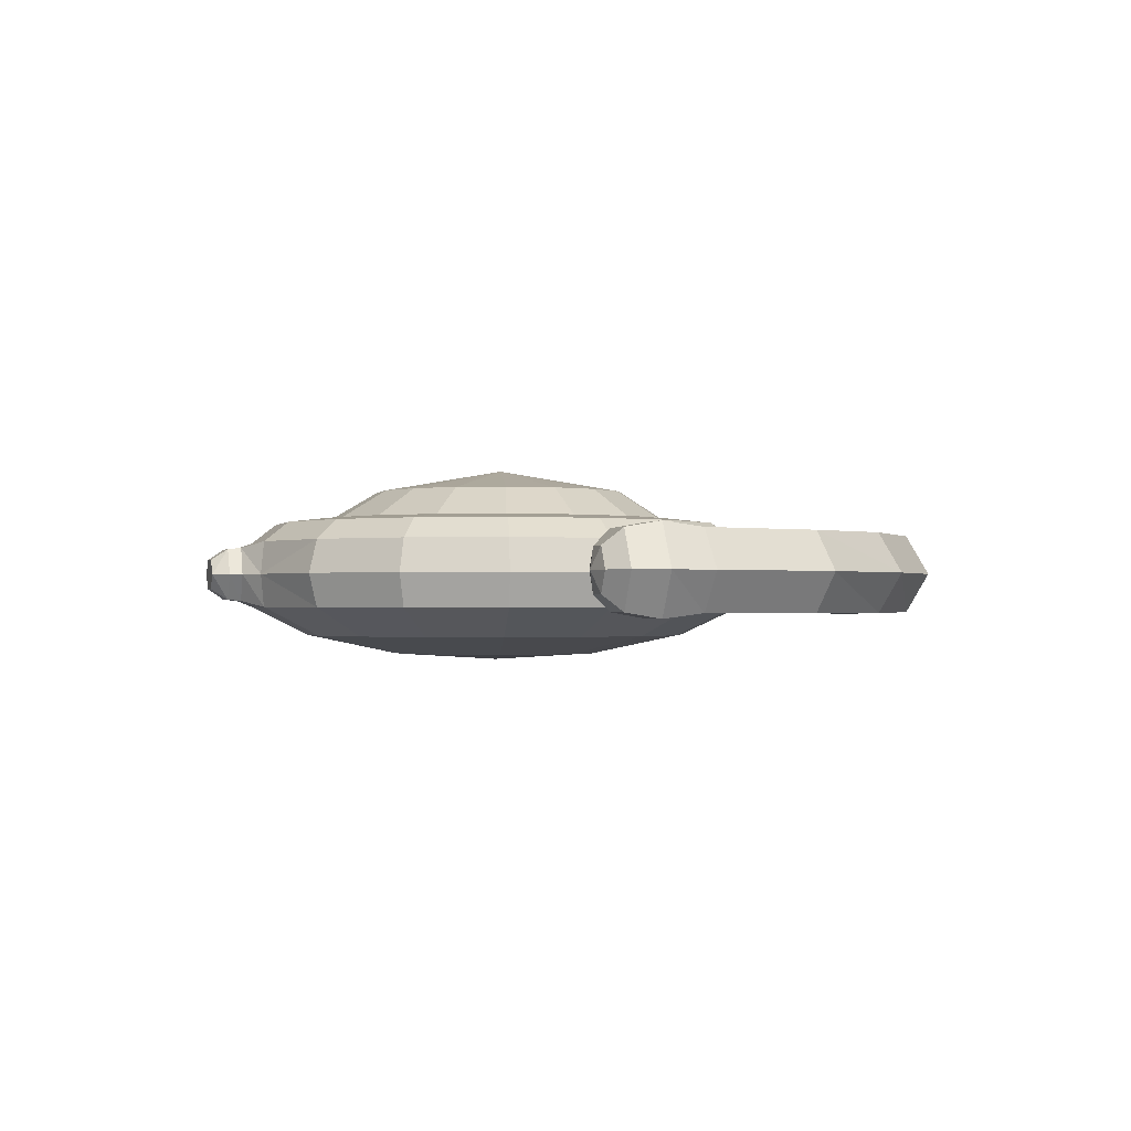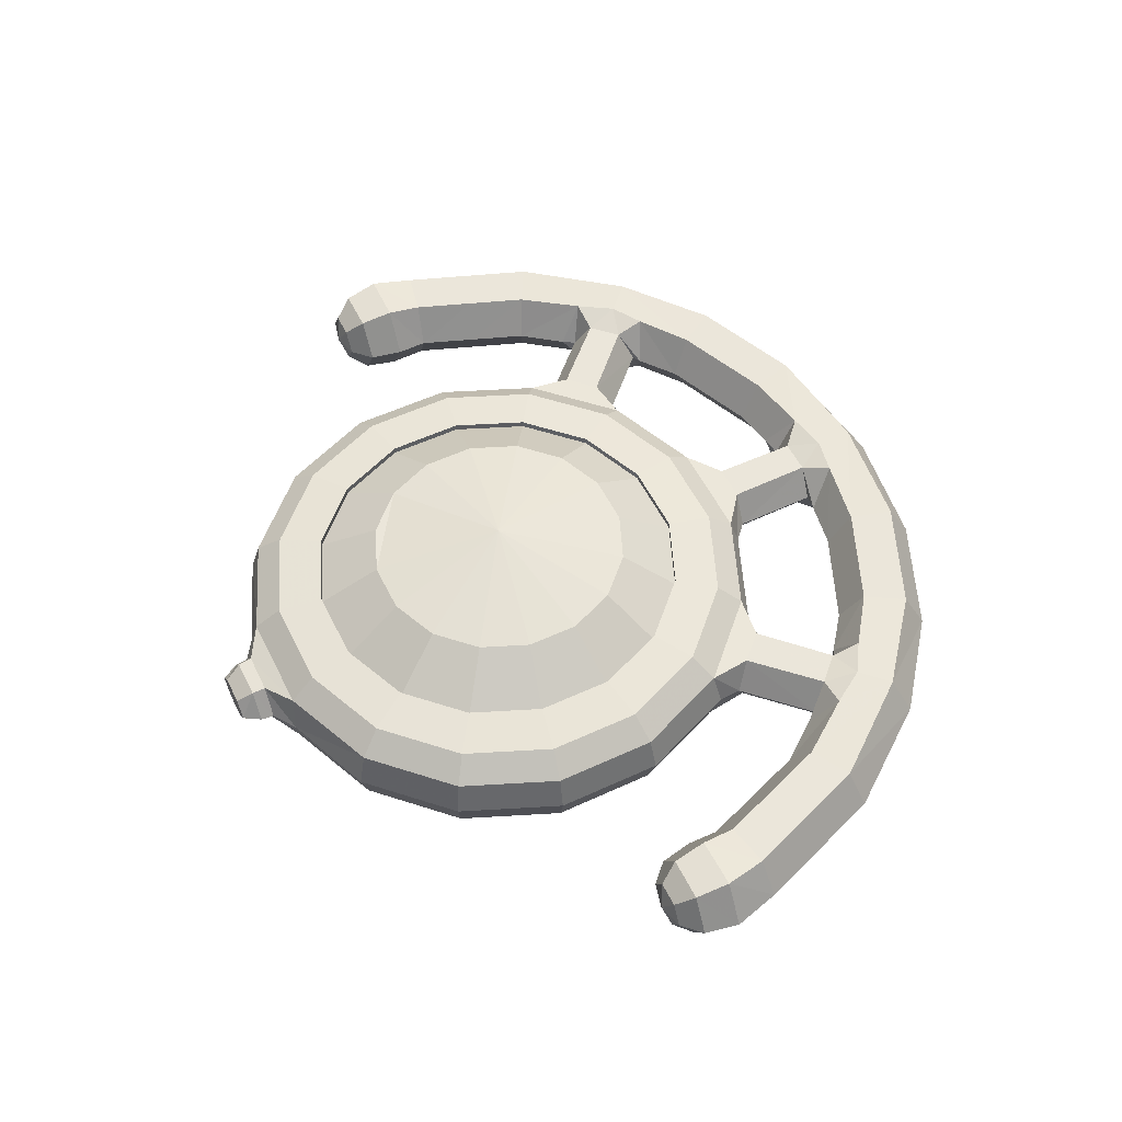
<metadata>
{"format":"obj","ext":"obj","renderer":"f3d","projection":"perspective","resolution":1024,"background":"white","views":[{"elev":-1.0,"azim":-105.5,"up":"+Y"},{"elev":54.7,"azim":-116.1,"up":"+Y"}]}
</metadata>
<code>
o unknown_u
v 0.3866 -0.3544 -2.227
v 0.456 -0.3544 -2.059
v 0 -0.3836 -1.968
v 0.7143 -0.2715 -2.446
v 0.8426 -0.2715 -2.136
v 0.9333 -0.1445 -2.582
v 1.101 -0.1445 -2.177
v 0.9698 -0.00111 -2.606
v 1.144 -0.00111 -2.186
v 0.9333 0.1423 -2.582
v 1.101 0.1423 -2.177
v 0.8403 0.2289 -2.519
v 0.6786 0.2507 -2.411
v 0.8005 0.2507 -2.117
v 0.9912 0.2289 -2.155
v -0.7143 -0.2715 -2.446
v -0.9333 -0.1445 -2.582
v -0.6236 -0.1445 -2.891
v -0.4773 -0.2715 -2.683
v -0.9698 -0.00111 -2.606
v -0.648 -0.00111 -2.928
v 0.2583 -0.3544 -2.355
v 0.4773 -0.2715 -2.683
v 0.6236 -0.1445 -2.891
v 0.648 -0.00111 -2.928
v 0.6236 0.1423 -2.891
v 0.5615 0.2289 -2.798
v 0.4534 0.2507 -2.637
v -0.9333 0.1423 -2.582
v -0.6236 0.1423 -2.891
v 1.144 -0.00111 -1.73
v 1.101 -0.1445 -1.739
v 0.09071 -0.3544 -2.424
v 0.1676 -0.2715 -2.811
v 0.219 -0.1445 -3.059
v 0.2657 -0.00111 -3.079
v 0.219 0.1423 -3.059
v 0.1972 0.2289 -2.949
v 0.1592 0.2507 -2.758
v 1.101 0.1423 -1.739
v -0.09071 -0.3544 -2.424
v -0.1676 -0.2715 -2.811
v -0.219 -0.1445 -3.059
v 0.4534 0.2507 -1.279
v 0.6786 0.2507 -1.505
v 0.6786 0.2207 -1.505
v 0.6786 0.2207 -1.505
v 0.4534 0.2207 -1.279
v 0.4534 0.2207 -1.279
v 0.8005 0.2507 -1.799
v 0.8005 0.2207 -1.799
v 0.8005 0.2207 -1.799
v -0.1972 0.2289 -2.949
v -0.1592 0.2507 -2.758
v 0.8403 0.2289 -1.396
v 0.9333 0.1423 -1.334
v 0.9912 0.2289 -1.761
v 0.5615 0.2289 -1.118
v 0.6236 0.1423 -1.025
v -0.2583 -0.3544 -2.355
v -0.2657 -0.00111 -3.079
v -0.219 0.1423 -3.059
v -0.5615 0.2289 -2.798
v -0.4534 0.2507 -2.637
v 0.1972 0.2289 -0.9667
v 0.219 0.1423 -0.857
v -0.1972 0.2289 -0.9667
v -0.219 0.1423 -0.857
v -0.3866 -0.3544 -2.227
v -0.8403 0.2289 -2.519
v -0.6786 0.2507 -2.411
v -0.5615 0.2289 -1.118
v -0.6236 0.1423 -1.025
v -0.8403 0.2289 -1.396
v -0.9333 0.1423 -1.334
v -0.456 -0.3544 -2.059
v -0.8426 -0.2715 -2.136
v -1.101 -0.1445 -2.177
v -1.144 -0.00111 -2.186
v -1.101 0.1423 -2.177
v -0.9912 0.2289 -2.155
v -0.8005 0.2507 -2.117
v -0.9912 0.2289 -1.761
v -1.101 0.1423 -1.739
v -0.456 -0.3544 -1.878
v -0.8426 -0.2715 -1.801
v -1.101 -0.1445 -1.739
v -1.144 -0.00111 -1.73
v -0.8005 0.2507 -1.799
v -0.3866 -0.3544 -1.71
v -0.7143 -0.2715 -1.491
v -0.9333 -0.1445 -1.334
v -0.9698 -0.00111 -1.31
v -0.6786 0.2507 -1.505
v -0.2583 -0.3544 -1.582
v -0.4773 -0.2715 -1.254
v -0.6236 -0.1445 -1.025
v 0.8005 0.2207 -2.117
v 0.8005 0.2207 -2.117
v 0.1592 0.2507 -1.157
v 0.1592 0.2207 -1.157
v 0.1592 0.2207 -1.157
v -0.4534 0.2507 -1.279
v -0.09071 -0.3544 -1.512
v -0.1676 -0.2715 -1.126
v -0.219 -0.1445 -0.857
v -0.2276 -0.00111 -0.814
v -0.648 -0.00111 -0.9881
v -0.1592 0.2507 -1.157
v 0.6786 0.2207 -2.411
v 0.6786 0.2207 -2.411
v 0.4534 0.2207 -2.637
v 0.4534 0.2207 -2.637
v 0.09071 -0.3544 -1.512
v 0.1676 -0.2715 -1.126
v 0.219 -0.1445 -0.857
v -0.1592 0.2207 -1.157
v -0.1592 0.2207 -1.157
v 0.1592 0.2207 -2.758
v 0.1592 0.2207 -2.758
v -0.1592 0.2207 -2.758
v -0.1592 0.2207 -2.758
v 0.2583 -0.3544 -1.582
v 0.4773 -0.2715 -1.254
v 0.6236 -0.1445 -1.025
v 0.648 -0.00111 -0.9881
v 0.2276 -0.00111 -0.814
v -0.4534 0.2207 -2.637
v -0.4534 0.2207 -2.637
v -0.6786 0.2207 -2.411
v -0.6786 0.2207 -2.411
v 0.3866 -0.3544 -1.71
v 0.7143 -0.2715 -1.491
v 0.9333 -0.1445 -1.334
v -0.4534 0.2207 -1.279
v -0.4534 0.2207 -1.279
v -0.8005 0.2207 -2.117
v -0.8005 0.2207 -2.117
v -0.8005 0.2207 -1.799
v -0.8005 0.2207 -1.799
v 0.456 -0.3544 -1.878
v 0.8426 -0.2715 -1.801
v 0.9698 -0.00111 -1.31
v -0.6786 0.2207 -1.505
v -0.6786 0.2207 -1.505
v 0.1552 -0.00111 -0.7455
v 0.07688 -0.1384 -0.7451
v 0.07688 0.1362 -0.7451
v -0.07719 0.1362 -0.7464
v -0.1556 -0.00111 -0.748
v -0.07719 -0.1385 -0.7464
v 0.8038 -0.1384 -1.046
v 0.7482 -0.00111 -0.9913
v 0.8038 0.1362 -1.046
v 0.9118 0.1362 -1.156
v 0.9661 -0.00111 -1.213
v 0.9118 -0.1385 -1.156
v -0.7482 -0.00111 -0.9913
v -0.8038 -0.1384 -1.046
v -0.8038 0.1362 -1.046
v -0.9118 0.1362 -1.156
v -0.9661 -0.00111 -1.213
v -0.9118 -0.1385 -1.156
v 0.5528 0.3777 -1.836
v 0.5528 0.3777 -2.055
v 0 0.4768 -1.945
v -0.5528 0.3777 -1.836
v -0.5528 0.3777 -2.055
v 0.4686 0.3777 -1.632
v 0.3131 0.3777 -1.477
v 0.4686 0.3777 -2.259
v 0.11 0.3777 -1.393
v -0.11 0.3777 -1.393
v -0.3131 0.3777 -1.477
v 0.3131 0.3777 -2.414
v 0.11 0.3777 -2.498
v -0.4686 0.3777 -1.632
v -0.4686 0.3777 -2.259
v -0.3131 0.3777 -2.414
v -0.11 0.3777 -2.498
v -0.07337 -0.1389 -0.3888
v -0.154 -0.001109 -0.3925
v -0.07337 0.1366 -0.3889
v 0.07333 0.1366 -0.3886
v 0.1536 -0.001109 -0.3921
v 0.07333 -0.1388 -0.3885
v 0 0.1703 -0.2604
v 0.172 0.1677 -0.2925
v 0.2387 -0.00111 -0.4027
v -0.1542 -0.17 -0.2908
v -0.2218 -0.00111 -0.4002
v -0.1542 0.1677 -0.2908
v 0.172 -0.17 -0.2925
v 0 -0.1725 -0.2604
v 1.067 0.1678 -0.6722
v 1.067 -0.17 -0.6722
v 0.9625 -0.00111 -0.7213
v 1.293 -0.17 -0.9053
v 1.247 -0.00111 -1.014
v 1.293 0.1678 -0.9053
v -1.067 0.1678 -0.6722
v -1.067 -0.17 -0.6722
v -0.9625 -0.00111 -0.7213
v -1.293 -0.17 -0.9053
v -1.247 -0.00111 -1.014
v -1.293 0.1678 -0.9053
v 1.199 0.1703 -0.7563
v 1.199 -0.1725 -0.7563
v -1.199 0.1703 -0.7563
v -1.199 -0.1725 -0.7563
v 1.215 -0.001109 -0.9609
v 1.162 -0.1388 -0.9012
v 1.162 0.1366 -0.9012
v 1.058 0.1364 -0.7962
v 0.9998 -0.001109 -0.7408
v 1.058 -0.1386 -0.7962
v -1.162 -0.1388 -0.9012
v -1.215 -0.001109 -0.9609
v -1.162 0.1366 -0.9012
v -1.058 0.1364 -0.7962
v -0.9998 -0.001109 -0.7408
v -1.058 -0.1386 -0.7962
v 1.762 -0.001111 -2.026
v 1.815 -0.09398 -1.998
v 1.708 -0.09398 -1.998
v 1.977 -0.001111 -1.77
v 1.869 -0.1879 -1.772
v 1.855 -0.163 -1.919
v 1.949 -0.001111 -1.919
v 1.869 -0.001111 -1.998
v 1.869 0.1857 -1.772
v 1.654 0.1851 -1.777
v 1.855 0.1608 -1.919
v 1.815 0.09176 -1.998
v 1.547 -0.00111 -1.779
v 1.654 -0.1874 -1.777
v 1.668 -0.163 -1.919
v 1.575 -0.001111 -1.919
v 1.655 -0.001111 -1.998
v 1.668 0.1608 -1.919
v 1.708 0.09176 -1.998
v 1.642 0.1643 -1.629
v 1.829 0.1641 -1.59
v 1.922 -0.00111 -1.57
v 1.549 -0.00111 -1.649
v 1.642 -0.1665 -1.629
v 1.829 -0.1663 -1.59
v 1.817 -0.00111 -1.286
v 1.729 0.1642 -1.319
v 1.552 0.1643 -1.385
v 1.462 -0.00111 -1.417
v 1.552 -0.1665 -1.385
v 1.729 -0.1664 -1.319
v 0.8589 0.1643 -0.52
v 0.9564 0.1643 -0.3562
v 1.312 0.1678 -0.643
v 0.9564 -0.1665 -0.3562
v 1.312 -0.1701 -0.643
v 1.386 -0.00111 -0.57
v 1.005 -0.00111 -0.2741
v 0.8589 -0.1665 -0.52
v 0.81 -0.00111 -0.6021
v 1.629 -0.1665 -1.048
v 1.712 -0.00111 -1.001
v 1.462 -0.1665 -1.141
v 1.375 -0.00111 -1.185
v 1.462 0.1643 -1.141
v 1.629 0.1643 -1.048
v 0.5224 -0.00111 -0.06767
v 0.497 -0.1665 -0.1598
v 0.4458 -0.1664 -0.3436
v 0.4201 -0.00111 -0.4355
v 0.4458 0.1642 -0.3436
v 0.497 0.1643 -0.1598
v 0 -0.1701 -0.1002
v 0 -0.00111 0.003167
v 0 0.1678 -0.1002
v -1.712 -0.00111 -1.001
v -1.629 0.1643 -1.048
v -1.462 0.1643 -1.141
v -1.378 -0.00111 -1.187
v -1.462 -0.1665 -1.141
v -1.629 -0.1665 -1.048
v -1.312 0.1678 -0.643
v -0.9564 0.1643 -0.3562
v -0.8589 0.1643 -0.52
v -1.005 -0.00111 -0.2741
v -1.386 -0.00111 -0.57
v -1.312 -0.1701 -0.643
v -0.9564 -0.1665 -0.3562
v -0.8589 -0.1665 -0.52
v -0.81 -0.00111 -0.6021
v -0.497 -0.1665 -0.1598
v -0.5224 -0.00111 -0.06767
v -0.4458 -0.1664 -0.3437
v -0.4201 -0.00111 -0.4355
v -0.4458 0.1642 -0.3437
v -0.497 0.1643 -0.1598
v -1.708 -0.09398 -1.998
v -1.815 -0.09398 -1.998
v -1.762 -0.00111 -2.026
v -1.949 -0.00111 -1.919
v -1.855 -0.163 -1.919
v -1.869 -0.1879 -1.772
v -1.977 -0.00111 -1.77
v -1.869 -0.00111 -1.998
v -1.654 0.1851 -1.777
v -1.869 0.1857 -1.772
v -1.855 0.1608 -1.919
v -1.815 0.09176 -1.998
v -1.547 -0.00111 -1.779
v -1.654 -0.1874 -1.777
v -1.668 -0.163 -1.919
v -1.575 -0.00111 -1.919
v -1.655 -0.00111 -1.998
v -1.668 0.1608 -1.919
v -1.708 0.09176 -1.998
v -1.829 0.1641 -1.59
v -1.642 0.1643 -1.629
v -1.922 -0.00111 -1.57
v -1.549 -0.00111 -1.649
v -1.642 -0.1665 -1.629
v -1.829 -0.1663 -1.59
v -1.817 -0.00111 -1.286
v -1.729 0.1642 -1.319
v -1.552 0.1643 -1.385
v -1.464 -0.00111 -1.418
v -1.552 -0.1665 -1.385
v -1.729 -0.1664 -1.319
v -0.06095 0.06303 -3.272
v 0.06095 0.06303 -3.272
v -0.06095 -0.06525 -3.272
v -0.1171 -0.001109 -3.272
v -0.08339 -0.1126 -3.2
v -0.1603 -0.001109 -3.2
v -0.08339 0.1104 -3.2
v -0.1663 -0.00111 -3.146
v -0.08663 0.1156 -3.143
v -0.08663 -0.1178 -3.143
v 0.08339 0.1104 -3.2
v 0.08694 0.1157 -3.141
v 0.1603 -0.001109 -3.2
v 0.1667 -0.00111 -3.144
v 0.1171 -0.001109 -3.272
v 0.06095 -0.06525 -3.272
v 0.08339 -0.1126 -3.2
v 0.08694 -0.1179 -3.141
f 2 1 4
f 4 5 2
f 6 5 4
f 6 7 5
f 8 7 6
f 8 9 7
f 10 9 8
f 10 11 9
f 12 11 10
f 12 15 11
f 13 15 12
f 13 14 15
f 110 14 13
f 110 98 14
f 18 16 17
f 18 19 16
f 43 19 18
f 43 42 19
f 35 42 43
f 35 34 42
f 24 34 35
f 24 23 34
f 6 23 24
f 6 4 23
f 17 21 18
f 17 20 21
f 78 20 17
f 78 79 20
f 87 79 78
f 87 88 79
f 92 88 87
f 92 93 88
f 163 93 92
f 163 162 93
f 217 162 163
f 217 218 162
f 204 218 217
f 204 205 218
f 282 205 204
f 282 281 205
f 328 281 282
f 328 327 281
f 322 327 328
f 322 321 327
f 312 321 322
f 312 311 321
f 313 311 312
f 313 314 311
f 299 314 313
f 299 315 314
f 4 1 22
f 22 23 4
f 33 23 22
f 33 34 23
f 41 34 33
f 41 42 34
f 60 42 41
f 60 19 42
f 69 19 60
f 69 16 19
f 76 16 69
f 76 77 16
f 85 77 76
f 85 86 77
f 90 86 85
f 90 91 86
f 95 91 90
f 95 96 91
f 104 96 95
f 104 105 96
f 114 105 104
f 114 115 105
f 123 115 114
f 123 124 115
f 132 124 123
f 132 133 124
f 141 133 132
f 141 142 133
f 2 142 141
f 2 5 142
f 25 6 24
f 25 8 6
f 26 8 25
f 26 10 8
f 27 10 26
f 27 12 10
f 28 12 27
f 28 13 12
f 112 13 28
f 112 110 13
f 20 30 21
f 20 29 30
f 79 29 20
f 79 80 29
f 88 80 79
f 88 84 80
f 93 84 88
f 93 75 84
f 162 75 93
f 162 161 75
f 218 161 162
f 218 219 161
f 205 219 218
f 205 206 219
f 281 206 205
f 281 280 206
f 327 280 281
f 327 326 280
f 321 326 327
f 321 319 326
f 311 319 321
f 311 307 319
f 314 307 311
f 314 316 307
f 315 316 314
f 315 317 316
f 32 9 31
f 32 7 9
f 142 7 32
f 142 5 7
f 36 24 35
f 36 25 24
f 37 25 36
f 37 26 25
f 38 26 37
f 38 27 26
f 39 27 38
f 39 28 27
f 119 28 39
f 119 112 28
f 11 31 9
f 11 40 31
f 15 40 11
f 15 57 40
f 14 57 15
f 14 50 57
f 98 50 14
f 98 51 50
f 48 45 46
f 48 44 45
f 101 44 48
f 101 100 44
f 117 100 101
f 117 109 100
f 135 109 117
f 135 103 109
f 144 103 135
f 144 94 103
f 139 94 144
f 139 89 94
f 137 89 139
f 137 82 89
f 130 82 137
f 130 71 82
f 128 71 130
f 128 64 71
f 121 64 128
f 121 54 64
f 119 54 121
f 119 39 54
f 45 51 46
f 45 50 51
f 55 50 45
f 55 57 50
f 56 57 55
f 56 40 57
f 143 40 56
f 143 31 40
f 134 31 143
f 134 32 31
f 133 32 134
f 133 142 32
f 38 54 39
f 38 53 54
f 37 53 38
f 37 62 53
f 341 62 37
f 341 338 62
f 340 338 341
f 340 336 338
f 331 336 340
f 331 330 336
f 332 330 331
f 332 333 330
f 334 333 332
f 334 335 333
f 339 335 334
f 339 337 335
f 43 337 339
f 43 61 337
f 18 61 43
f 18 21 61
f 55 59 56
f 55 58 59
f 45 58 55
f 45 44 58
f 30 61 21
f 30 62 61
f 63 62 30
f 63 53 62
f 64 53 63
f 64 54 53
f 58 66 59
f 58 65 66
f 44 65 58
f 44 100 65
f 65 68 66
f 65 67 68
f 100 67 65
f 100 109 67
f 63 71 64
f 63 70 71
f 30 70 63
f 30 29 70
f 67 73 68
f 67 72 73
f 109 72 67
f 109 103 72
f 72 75 73
f 72 74 75
f 103 74 72
f 103 94 74
f 77 17 16
f 77 78 17
f 86 78 77
f 86 87 78
f 91 87 86
f 91 92 87
f 96 92 91
f 96 97 92
f 105 97 96
f 105 106 97
f 115 106 105
f 115 116 106
f 124 116 115
f 124 125 116
f 133 125 124
f 133 134 125
f 70 82 71
f 70 81 82
f 29 81 70
f 29 80 81
f 74 84 75
f 74 83 84
f 94 83 74
f 94 89 83
f 83 80 84
f 83 81 80
f 89 81 83
f 89 82 81
f 107 97 106
f 107 108 97
f 68 108 107
f 68 73 108
f 126 116 125
f 126 127 116
f 59 127 126
f 59 66 127
f 127 147 116
f 127 146 147
f 66 146 127
f 66 148 146
f 68 148 66
f 68 149 148
f 107 149 68
f 107 150 149
f 106 150 107
f 106 151 150
f 116 151 106
f 116 147 151
f 151 182 150
f 151 181 182
f 147 181 151
f 147 186 181
f 146 186 147
f 146 185 186
f 148 185 146
f 148 184 185
f 149 184 148
f 149 183 184
f 150 183 149
f 150 182 183
f 188 185 184
f 188 189 185
f 273 189 188
f 273 272 189
f 254 272 273
f 254 262 272
f 195 262 254
f 195 197 262
f 214 197 195
f 214 215 197
f 154 215 214
f 154 153 215
f 59 153 154
f 59 126 153
f 190 182 181
f 190 191 182
f 295 191 190
f 295 296 191
f 291 296 295
f 291 292 296
f 202 292 291
f 202 203 292
f 222 203 202
f 222 221 203
f 159 221 222
f 159 158 221
f 97 158 159
f 97 108 158
f 191 183 182
f 191 192 183
f 296 192 191
f 296 297 192
f 292 297 296
f 292 286 297
f 203 286 292
f 203 201 286
f 221 201 203
f 221 220 201
f 158 220 221
f 158 160 220
f 108 160 158
f 108 73 160
f 189 186 185
f 189 193 186
f 272 193 189
f 272 271 193
f 262 271 272
f 262 261 271
f 197 261 262
f 197 196 261
f 215 196 197
f 215 216 196
f 153 216 215
f 153 152 216
f 126 152 153
f 126 125 152
f 228 226 227
f 228 229 226
f 224 229 228
f 224 230 229
f 231 242 243
f 231 232 242
f 233 232 231
f 233 240 232
f 234 240 233
f 234 241 240
f 229 231 226
f 229 233 231
f 230 233 229
f 230 234 233
f 243 226 231
f 243 244 226
f 249 244 243
f 249 248 244
f 268 248 249
f 268 264 248
f 256 264 268
f 256 259 264
f 255 259 256
f 255 260 259
f 274 260 255
f 274 269 260
f 277 269 274
f 277 276 269
f 298 276 277
f 298 294 276
f 285 294 298
f 285 287 294
f 284 287 285
f 284 288 287
f 279 288 284
f 279 278 288
f 325 278 279
f 325 324 278
f 318 324 325
f 318 320 324
f 308 320 318
f 308 305 320
f 309 305 308
f 309 302 305
f 310 302 309
f 310 306 302
f 232 245 242
f 232 235 245
f 240 235 232
f 240 238 235
f 241 238 240
f 241 239 238
f 235 246 245
f 235 236 246
f 238 236 235
f 238 237 236
f 239 237 238
f 239 225 237
f 236 247 246
f 236 227 247
f 237 227 236
f 237 228 227
f 225 228 237
f 225 224 228
f 244 227 226
f 244 247 227
f 248 247 244
f 248 253 247
f 264 253 248
f 264 263 253
f 259 263 264
f 259 258 263
f 260 258 259
f 260 257 258
f 269 257 260
f 269 270 257
f 276 270 269
f 276 275 270
f 294 275 276
f 294 293 275
f 287 293 294
f 287 290 293
f 288 290 287
f 288 289 290
f 278 289 288
f 278 283 289
f 324 283 278
f 324 329 283
f 320 329 324
f 320 323 329
f 305 323 320
f 305 304 323
f 302 304 305
f 302 303 304
f 306 303 302
f 306 300 303
f 242 249 243
f 242 250 249
f 245 250 242
f 245 251 250
f 246 251 245
f 246 252 251
f 247 252 246
f 247 253 252
f 254 256 195
f 254 255 256
f 273 255 254
f 273 274 255
f 188 274 273
f 188 277 274
f 257 196 258
f 257 261 196
f 270 261 257
f 270 271 261
f 275 271 270
f 275 193 271
f 198 263 258
f 198 265 263
f 199 265 198
f 199 266 265
f 200 266 199
f 200 267 266
f 256 267 200
f 256 268 267
f 318 307 308
f 318 319 307
f 325 319 318
f 325 326 319
f 279 326 325
f 279 280 326
f 284 280 279
f 284 206 280
f 322 304 312
f 322 323 304
f 328 323 322
f 328 329 323
f 282 329 328
f 282 283 329
f 204 283 282
f 204 289 283
f 313 300 299
f 313 303 300
f 312 303 313
f 312 304 303
f 316 308 307
f 316 309 308
f 317 309 316
f 317 310 309
f 285 201 284
f 285 286 201
f 298 286 285
f 298 297 286
f 277 297 298
f 277 192 297
f 291 289 202
f 291 290 289
f 295 290 291
f 295 293 290
f 190 293 295
f 190 275 293
f 154 56 59
f 154 155 56
f 214 155 154
f 214 213 155
f 155 143 56
f 155 156 143
f 213 156 155
f 213 211 156
f 200 211 213
f 200 199 211
f 156 134 143
f 156 157 134
f 211 157 156
f 211 212 157
f 199 212 211
f 199 198 212
f 157 125 134
f 157 152 125
f 212 152 157
f 212 216 152
f 161 73 75
f 161 160 73
f 219 160 161
f 219 220 160
f 159 92 97
f 159 163 92
f 222 163 159
f 222 217 163
f 337 336 335
f 337 338 336
f 61 338 337
f 61 62 338
f 333 335 336
f 330 333 336
f 341 342 340
f 341 343 342
f 37 343 341
f 37 36 343
f 342 331 340
f 342 344 331
f 346 344 342
f 346 345 344
f 334 345 346
f 334 332 345
f 345 332 331
f 344 345 331
f 343 346 342
f 343 347 346
f 36 347 343
f 36 35 347
f 347 334 346
f 347 339 334
f 35 339 347
f 35 43 339
f 267 251 266
f 267 250 251
f 268 250 267
f 268 249 250
f 265 253 263
f 265 252 253
f 266 252 265
f 266 251 252
f 3 1 2
f 2 141 3
f 132 3 141
f 132 123 3
f 114 3 123
f 114 104 3
f 95 3 104
f 95 90 3
f 85 3 90
f 85 76 3
f 69 3 76
f 69 60 3
f 41 3 60
f 41 33 3
f 22 3 33
f 22 1 3
f 184 187 188
f 184 183 187
f 192 187 183
f 192 277 187
f 188 187 277
f 181 194 190
f 181 186 194
f 193 194 186
f 193 275 194
f 190 194 275
f 225 223 224
f 225 239 223
f 241 223 239
f 241 234 223
f 230 223 234
f 230 224 223
f 300 301 299
f 300 306 301
f 310 301 306
f 310 317 301
f 315 301 317
f 315 299 301
f 207 195 256
f 207 214 195
f 213 214 207
f 207 200 213
f 256 200 207
f 208 198 258
f 208 212 198
f 216 212 208
f 208 196 216
f 258 196 208
f 209 284 201
f 209 206 284
f 219 206 209
f 209 220 219
f 201 220 209
f 210 289 204
f 210 202 289
f 222 202 210
f 210 217 222
f 204 217 210
f 164 99 165
f 164 52 99
f 169 52 164
f 169 47 52
f 170 47 169
f 170 49 47
f 172 49 170
f 172 102 49
f 173 102 172
f 173 118 102
f 174 118 173
f 174 136 118
f 177 136 174
f 177 145 136
f 167 145 177
f 167 140 145
f 168 140 167
f 168 138 140
f 178 138 168
f 178 131 138
f 179 131 178
f 179 129 131
f 180 129 179
f 180 122 129
f 176 122 180
f 176 120 122
f 175 120 176
f 175 113 120
f 171 113 175
f 171 111 113
f 165 111 171
f 165 99 111
f 176 166 171
f 175 176 171
f 166 165 171
f 166 164 165
f 169 164 166
f 166 170 169
f 172 170 166
f 166 173 172
f 174 173 166
f 166 177 174
f 167 177 166
f 166 168 167
f 178 168 166
f 166 179 178
f 180 179 166
f 166 176 180

</code>
